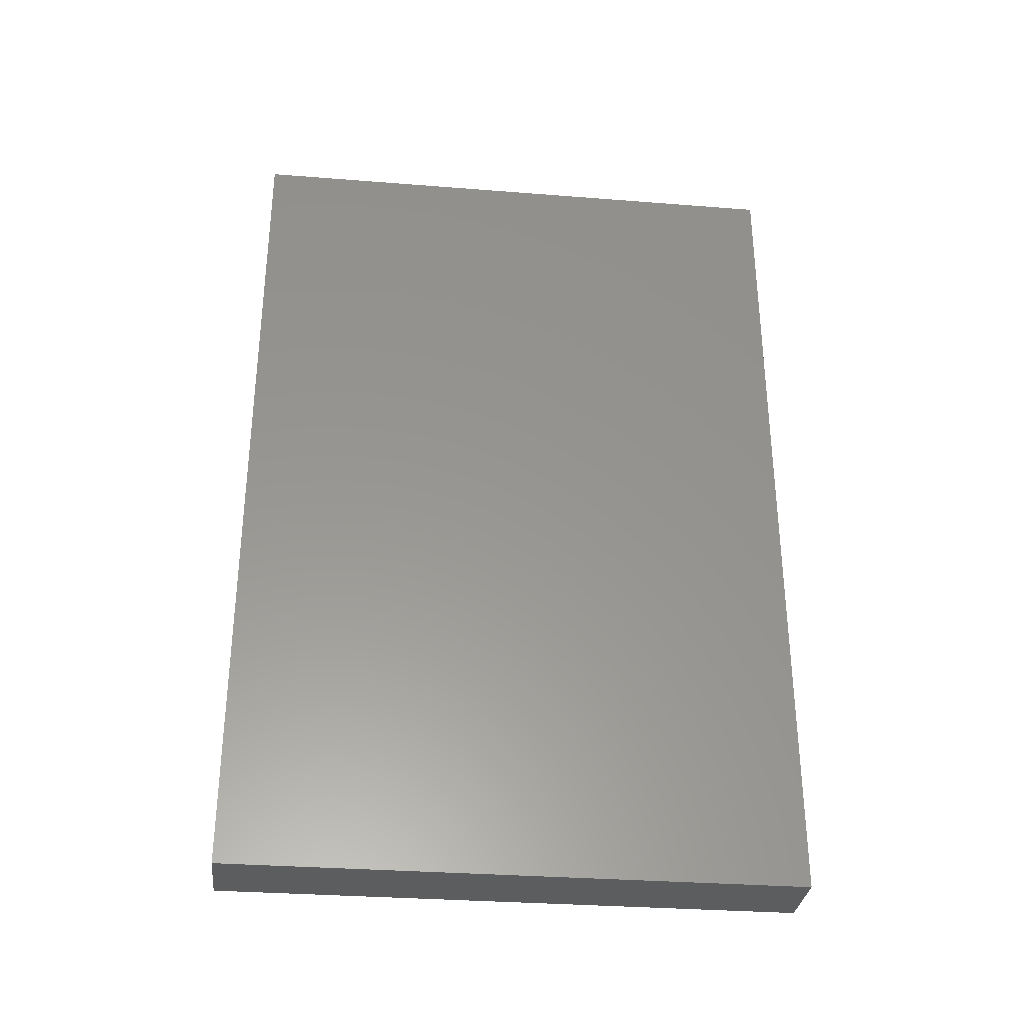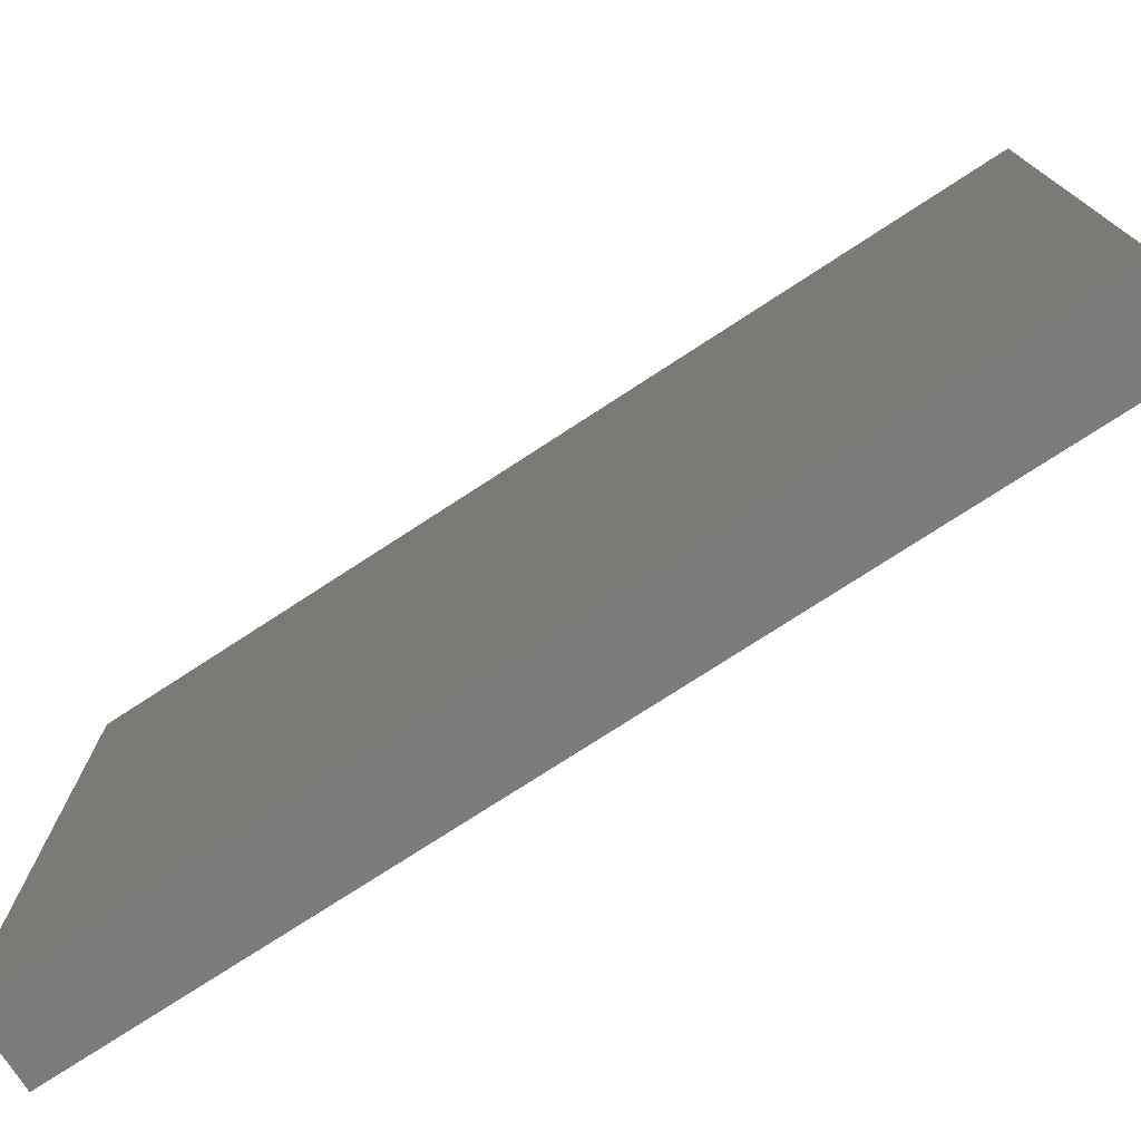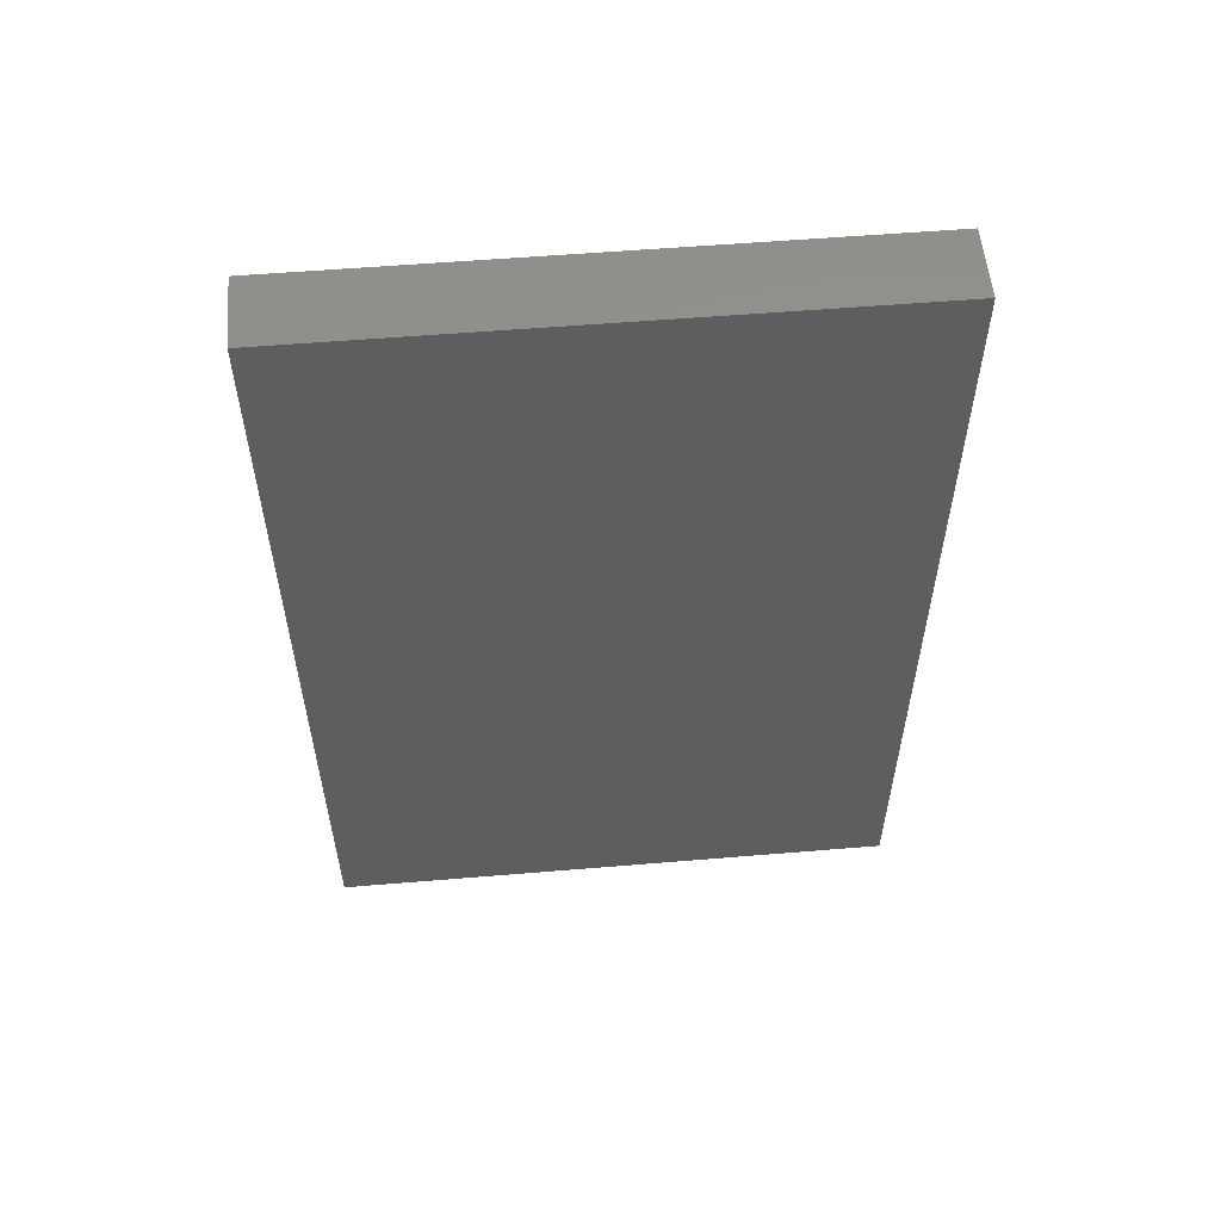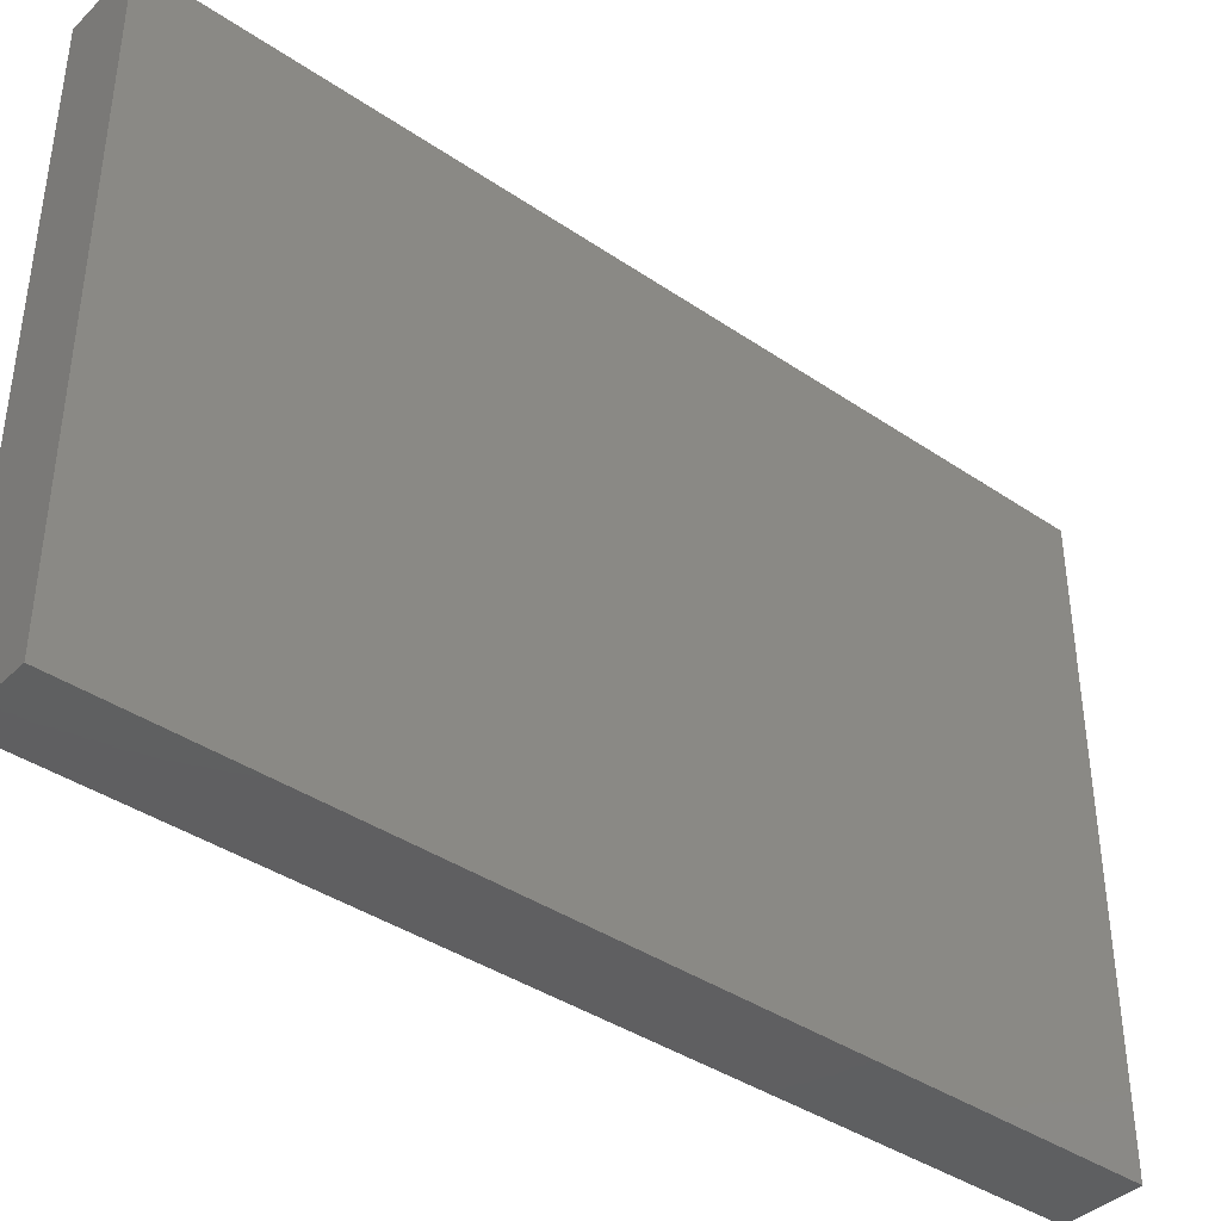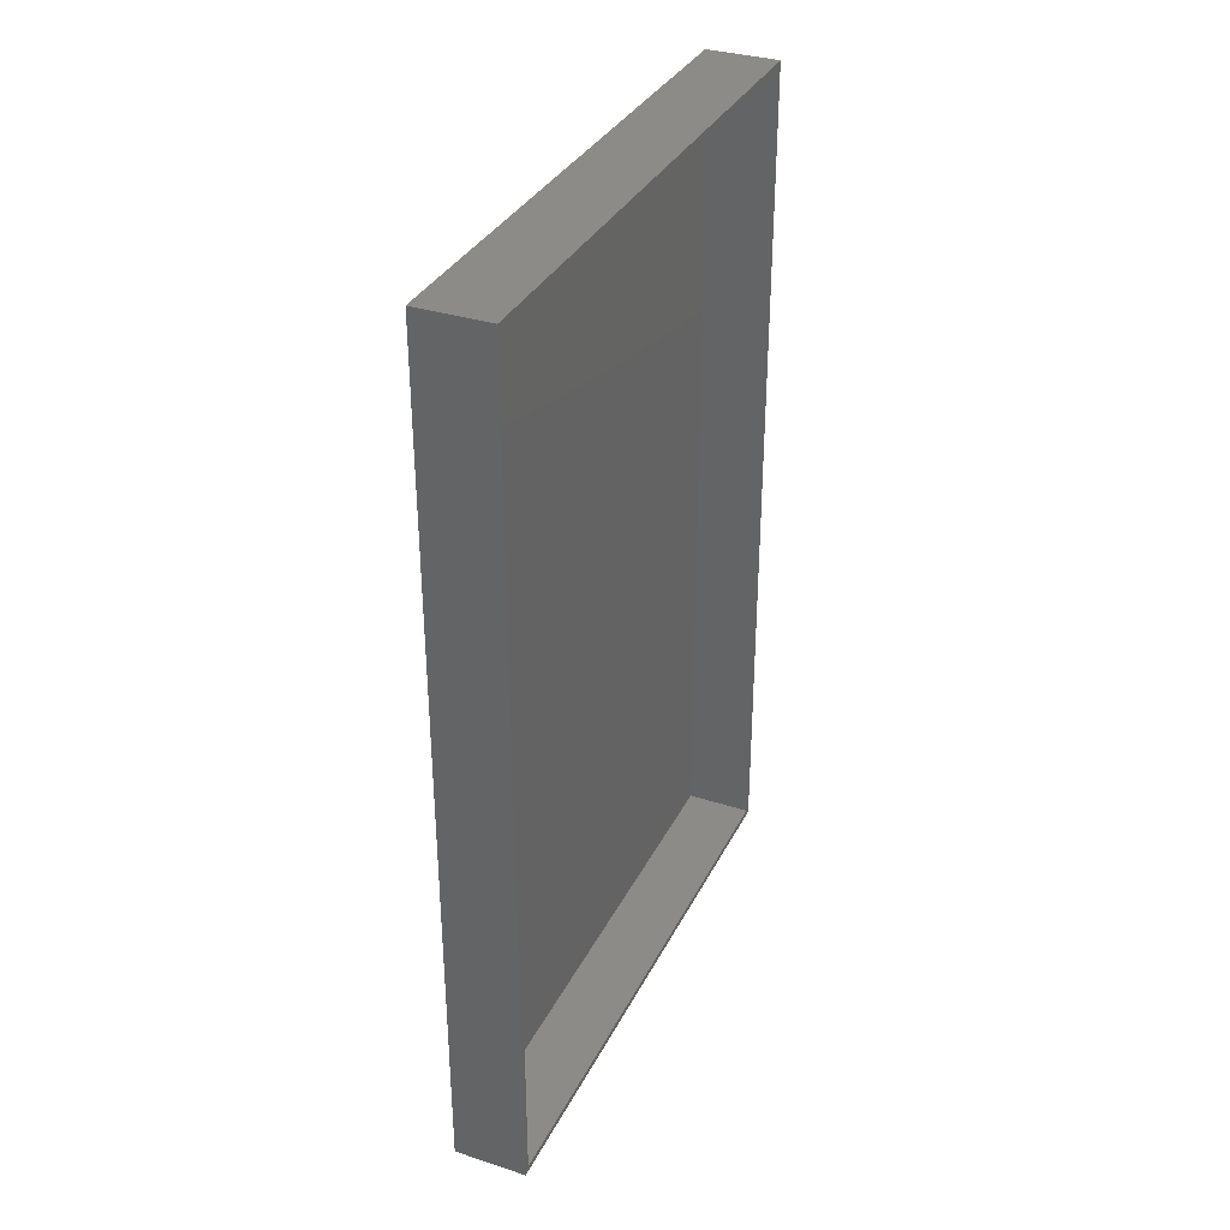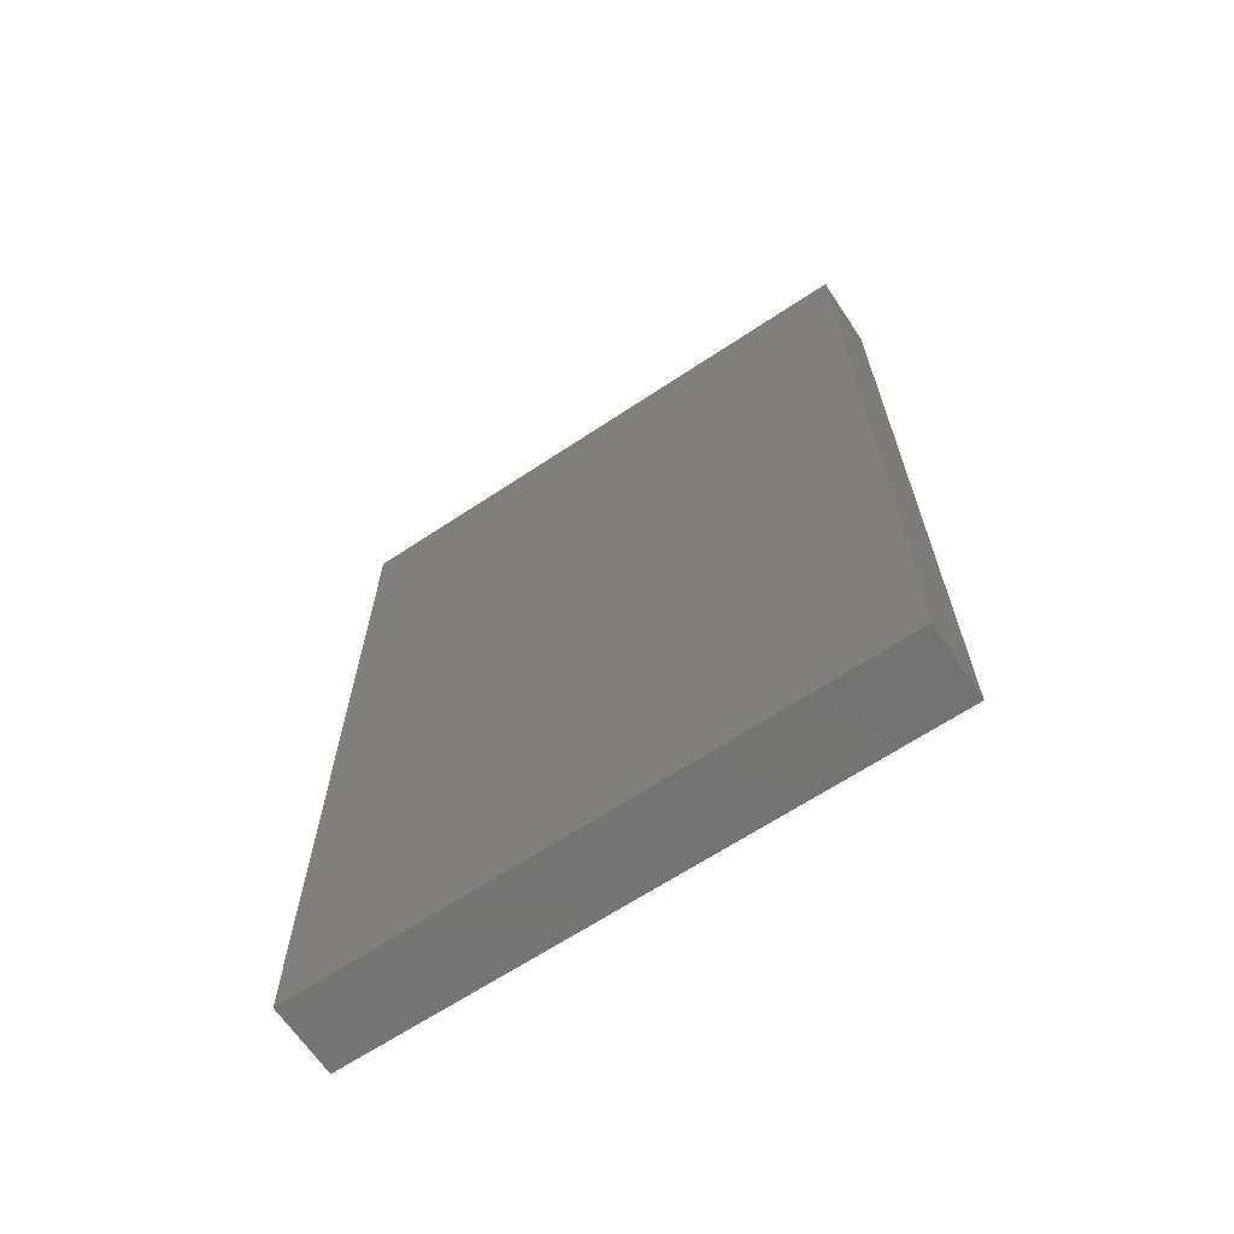
<metadata>
{"format":"stl","ext":"stl","renderer":"f3d","projection":"perspective","resolution":1024,"background":"white","views":[{"elev":-32.1,"azim":83.7,"up":"+Y"},{"elev":-75.5,"azim":123.1,"up":"+Z"},{"elev":55.5,"azim":85.0,"up":"+Y"},{"elev":-39.5,"azim":49.8,"up":"+Z"},{"elev":33.9,"azim":-156.4,"up":"+Y"},{"elev":-65.8,"azim":123.7,"up":"+Y"}]}
</metadata>
<code>
# stl→obj: 16 verts, 28 faces
v -0.04688 0.5625 -0.75
v -0.04688 0.5547 -0.007812
v -0.04688 0.5625 0
v -0.04688 -0.5625 0
v -0.04688 -0.5547 -0.007812
v -0.04688 -0.5625 -0.75
v -0.04688 0.5547 -0.7422
v -0.04688 -0.5547 -0.7422
v 0.04005 -0.5547 -0.007812
v 0.04005 -0.5547 -0.7422
v 0.04005 0.5547 -0.007812
v 0.04005 0.5547 -0.7422
v 0.04786 -0.5625 -0.75
v 0.04786 0.5625 -0.75
v 0.04786 -0.5625 0
v 0.04786 0.5625 0
f 1 2 3
f 2 4 3
f 2 5 4
f 5 6 4
f 2 1 7
f 6 5 8
f 6 8 7
f 6 7 1
f 5 9 8
f 8 9 10
f 11 2 12
f 12 2 7
f 5 2 9
f 9 2 11
f 8 10 7
f 7 10 12
f 10 9 12
f 12 9 11
f 6 1 13
f 13 1 14
f 4 15 3
f 3 15 16
f 16 14 3
f 3 14 1
f 13 14 15
f 15 14 16
f 4 6 15
f 15 6 13

</code>
